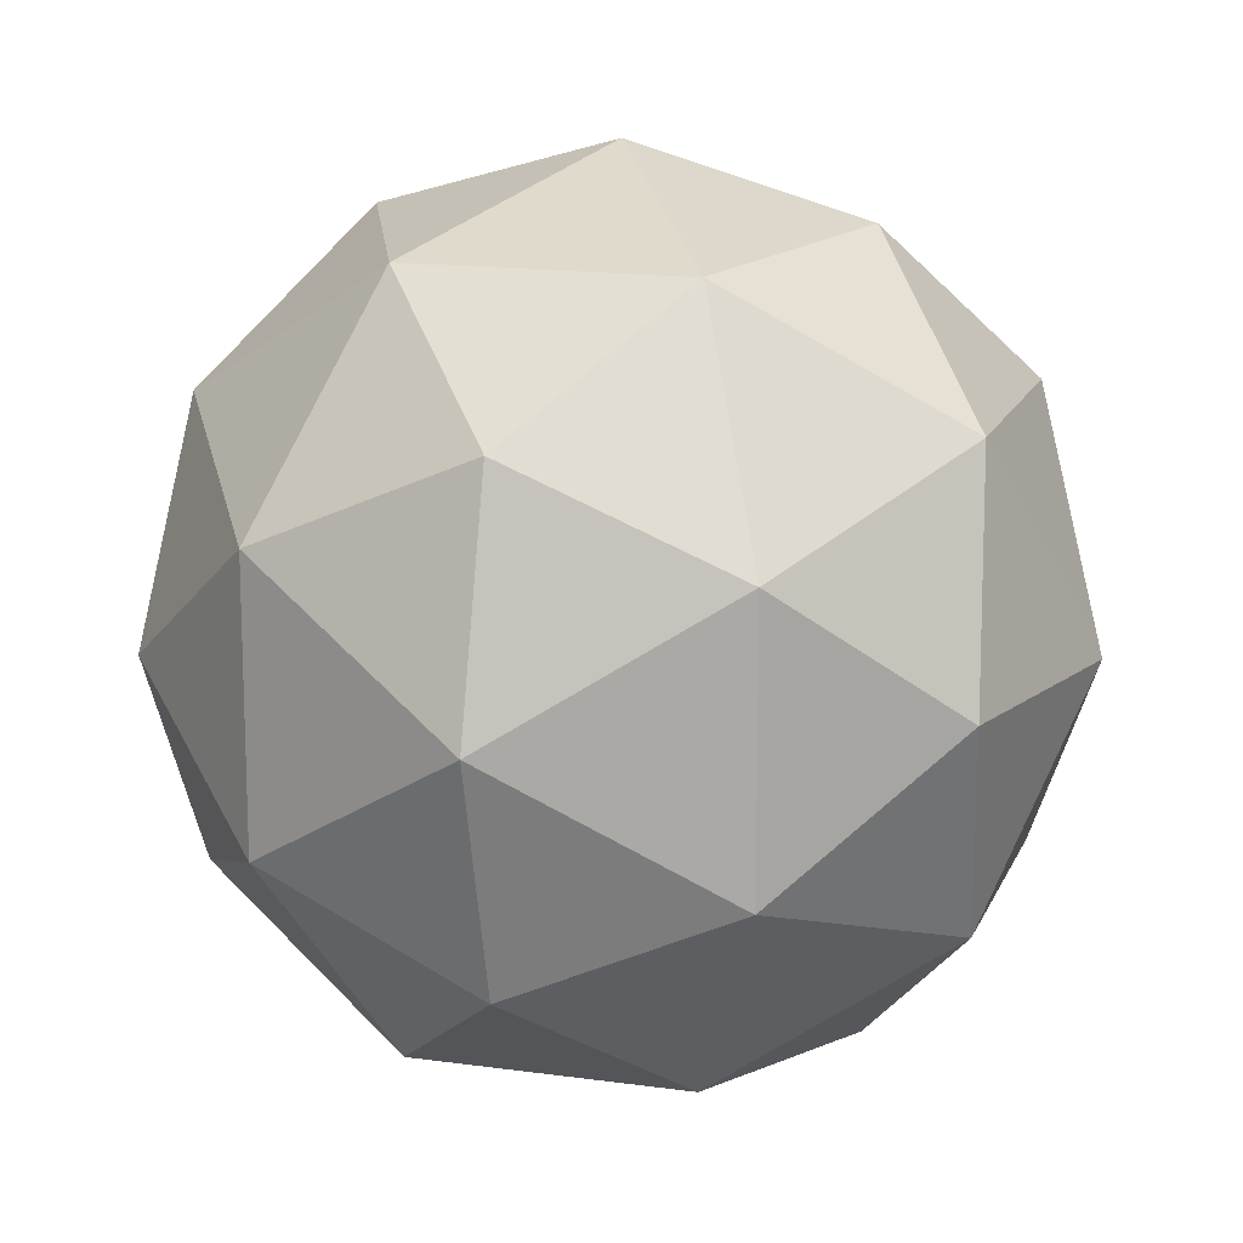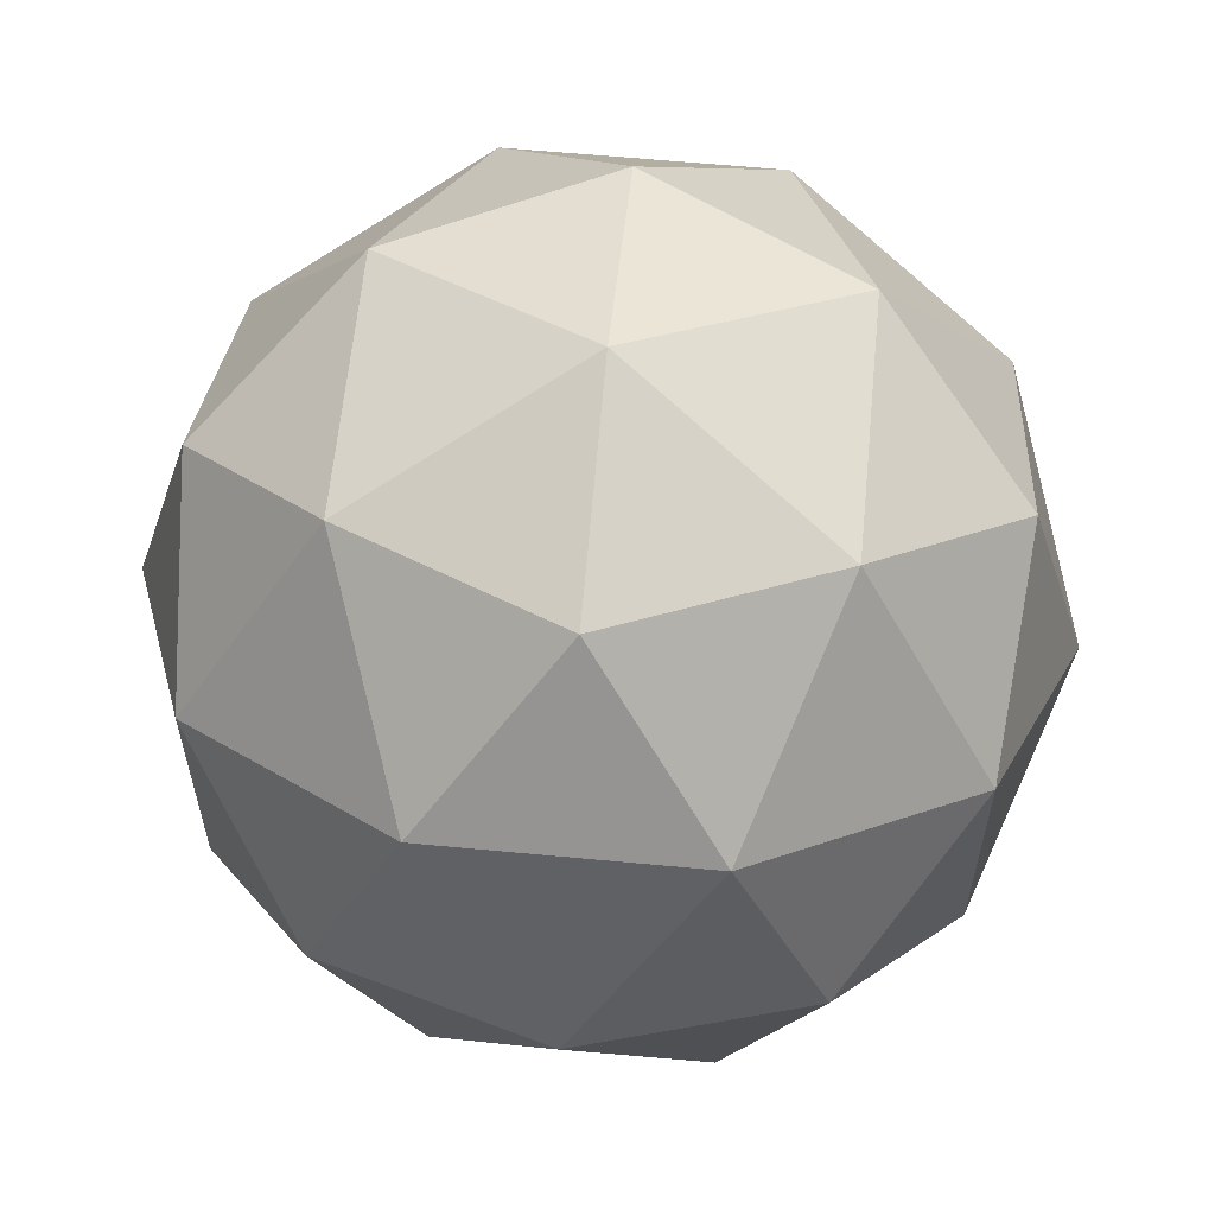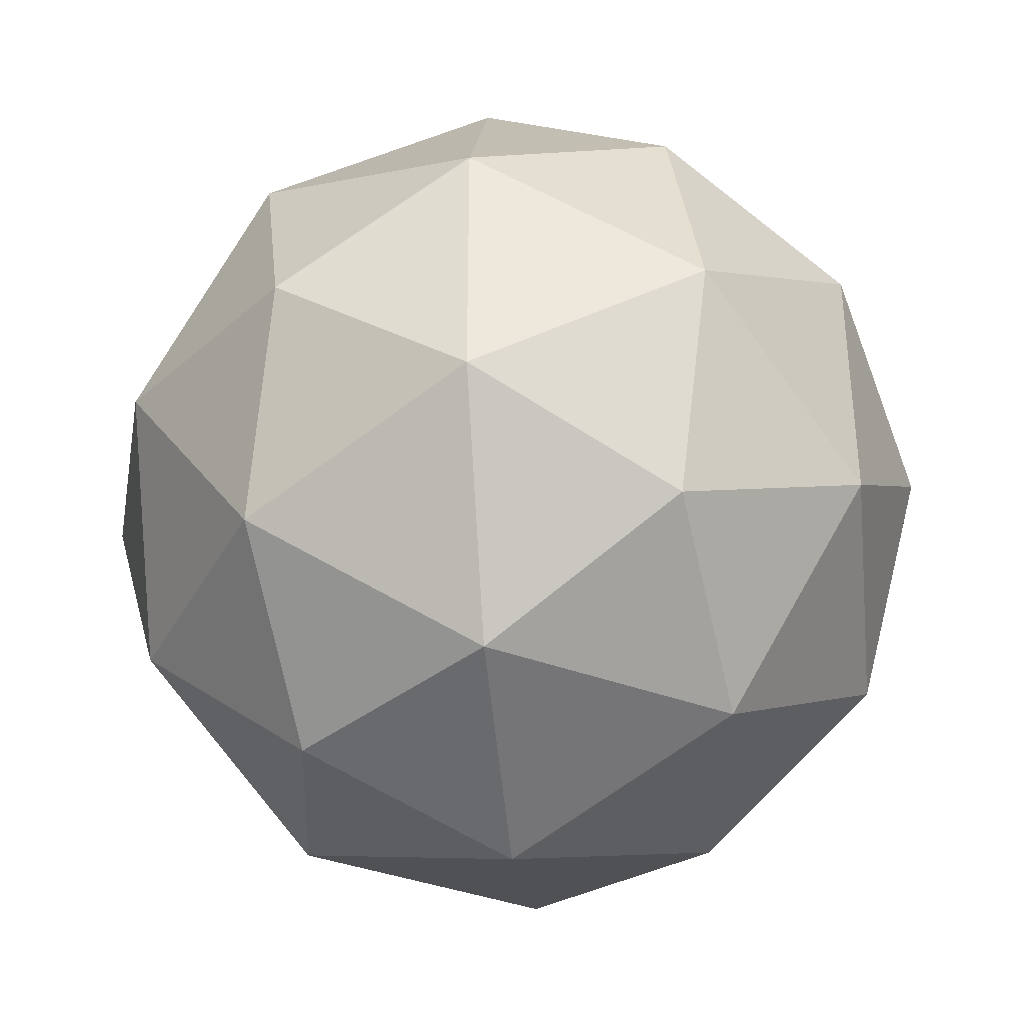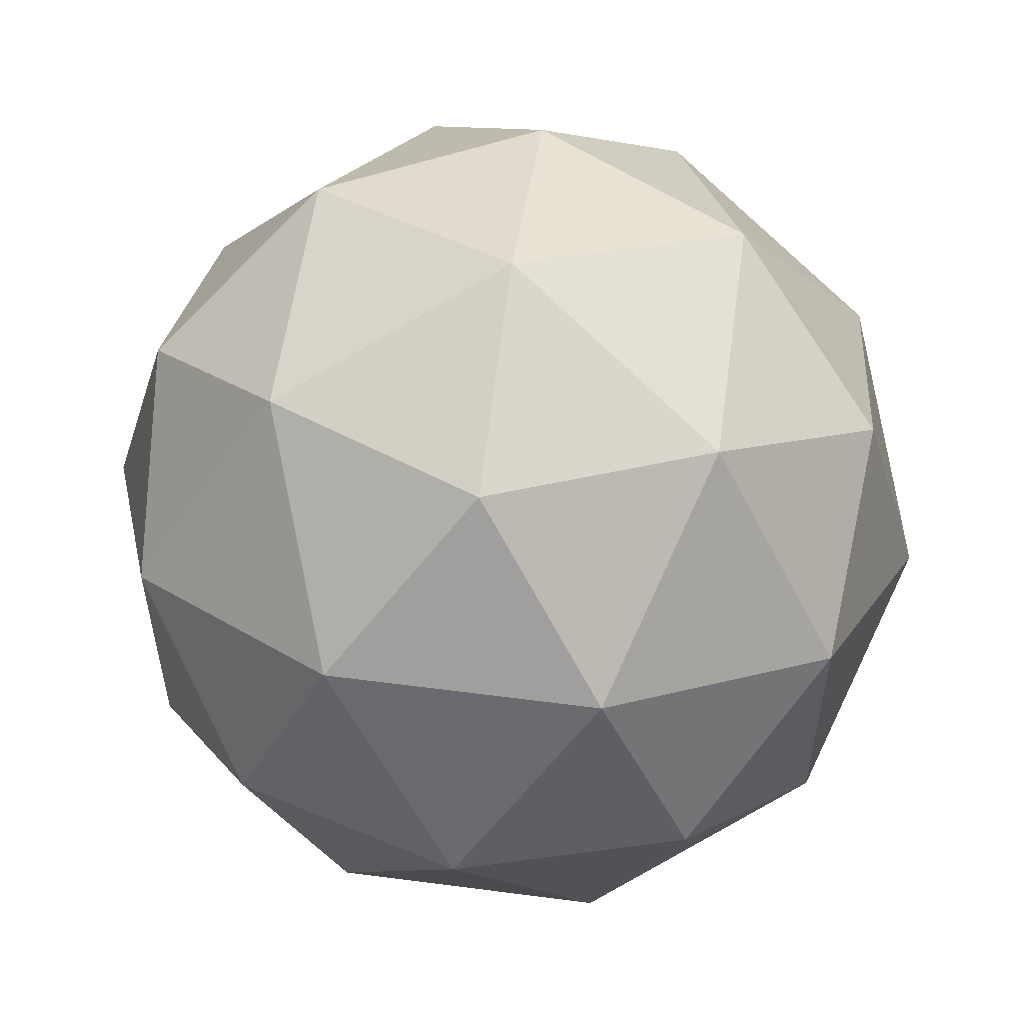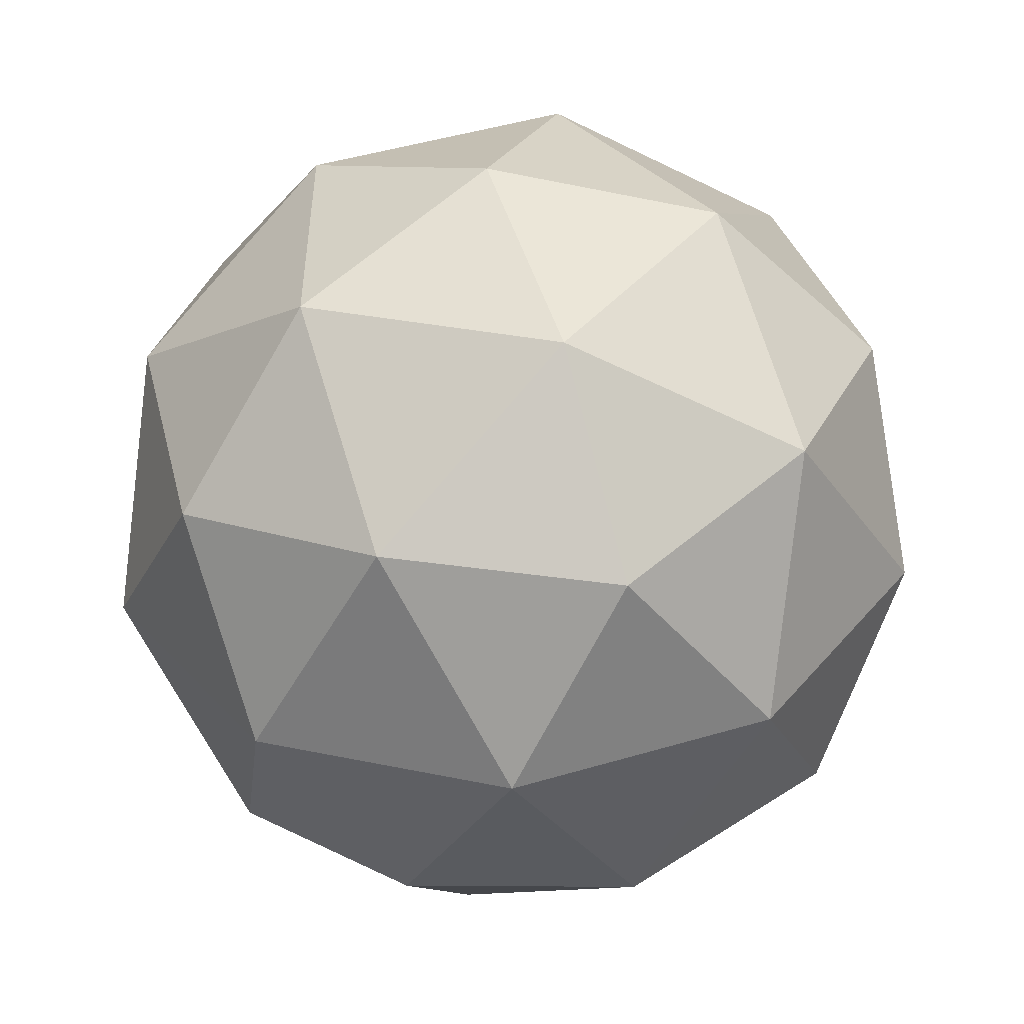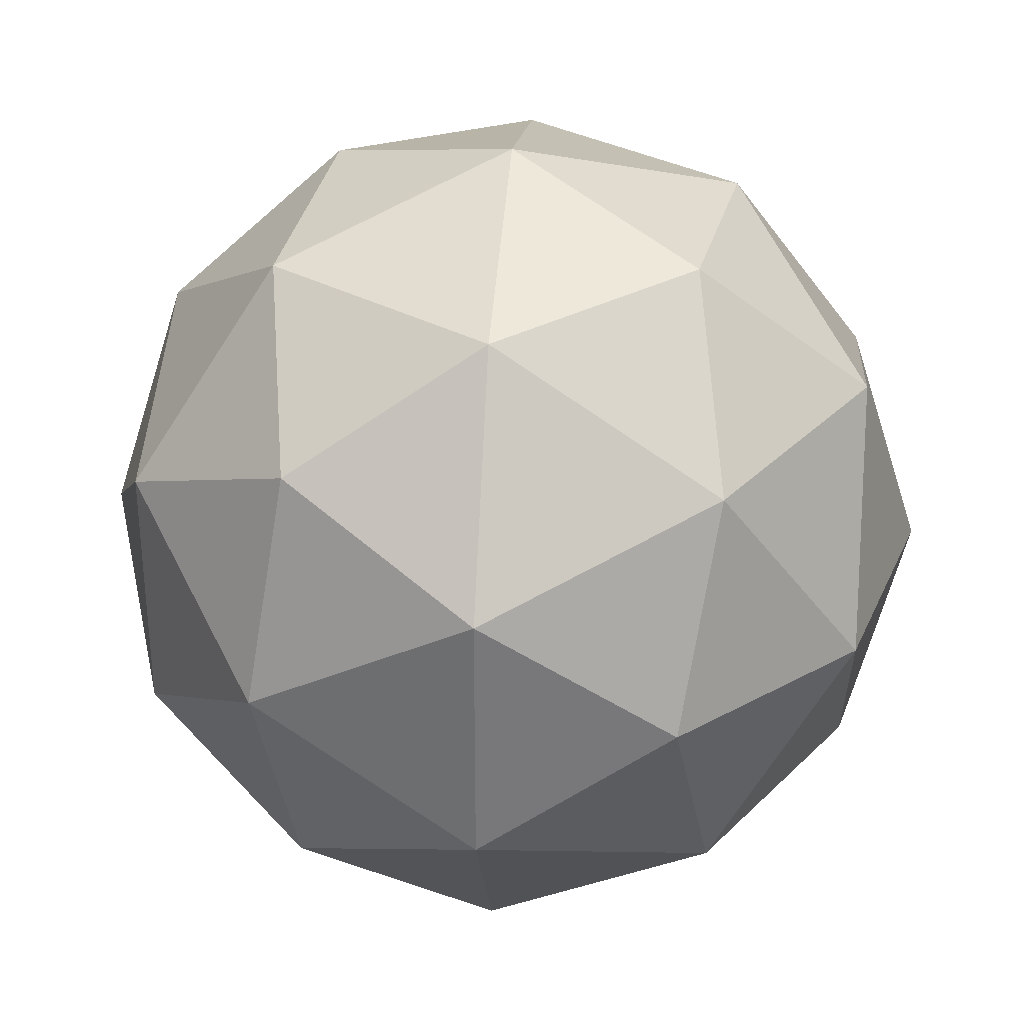
<metadata>
{"format":"obj","ext":"obj","renderer":"f3d","projection":"perspective","resolution":1024,"background":"white","views":[{"elev":15.0,"azim":-73.2,"up":"+Z"},{"elev":61.2,"azim":95.5,"up":"+Y"},{"elev":-37.2,"azim":154.2,"up":"+Y"},{"elev":56.7,"azim":7.8,"up":"+Z"},{"elev":-52.0,"azim":61.6,"up":"+Y"},{"elev":32.7,"azim":36.7,"up":"+Y"}]}
</metadata>
<code>
o MiddleIcosphere
g Icosphere
v 0.261 0.429 0.009
v 0.4026 0.2537 0.1635
v 0.1526 0.4082 0.259
v 0.4026 0.2537 0.1635
v 0.4235 0.003675 0.2719
v 0.2481 0.1582 0.4135
v 0.4026 0.2537 0.1635
v 0.2481 0.1582 0.4135
v 0.1526 0.4082 0.259
v 0.1526 0.4082 0.259
v 0.2481 0.1582 0.4135
v -0.001866 0.2665 0.4343
v 0.261 0.429 0.009
v 0.1526 0.4082 0.259
v -0.001866 0.5037 0.009
v 0.1526 0.4082 0.259
v -0.001866 0.2665 0.4343
v -0.1564 0.4082 0.259
v 0.1526 0.4082 0.259
v -0.1564 0.4082 0.259
v -0.001866 0.5037 0.009
v -0.001866 0.5037 0.009
v -0.1564 0.4082 0.259
v -0.2647 0.429 0.009
v 0.261 0.429 0.009
v -0.001866 0.5037 0.009
v 0.1526 0.4082 -0.241
v -0.001866 0.5037 0.009
v -0.2647 0.429 0.009
v -0.1564 0.4082 -0.241
v -0.001866 0.5037 0.009
v -0.1564 0.4082 -0.241
v 0.1526 0.4082 -0.241
v 0.1526 0.4082 -0.241
v -0.1564 0.4082 -0.241
v -0.001866 0.2665 -0.4163
v 0.261 0.429 0.009
v 0.1526 0.4082 -0.241
v 0.4026 0.2537 -0.1455
v 0.1526 0.4082 -0.241
v -0.001866 0.2665 -0.4163
v 0.2481 0.1582 -0.3955
v 0.1526 0.4082 -0.241
v 0.2481 0.1582 -0.3955
v 0.4026 0.2537 -0.1455
v 0.4026 0.2537 -0.1455
v 0.2481 0.1582 -0.3955
v 0.4235 0.003675 -0.2539
v 0.261 0.429 0.009
v 0.4026 0.2537 -0.1455
v 0.4026 0.2537 0.1635
v 0.4026 0.2537 -0.1455
v 0.4235 0.003675 -0.2539
v 0.4981 0.003675 0.009
v 0.4026 0.2537 -0.1455
v 0.4981 0.003675 0.009
v 0.4026 0.2537 0.1635
v 0.4026 0.2537 0.1635
v 0.4981 0.003675 0.009
v 0.4235 0.003675 0.2719
v -0.2647 0.429 0.009
v -0.1564 0.4082 0.259
v -0.4064 0.2537 0.1635
v -0.1564 0.4082 0.259
v -0.001866 0.2665 0.4343
v -0.2519 0.1582 0.4135
v -0.1564 0.4082 0.259
v -0.2519 0.1582 0.4135
v -0.4064 0.2537 0.1635
v -0.4064 0.2537 0.1635
v -0.2519 0.1582 0.4135
v -0.4272 0.003675 0.2719
v -0.001866 0.2665 0.4343
v 0.2481 0.1582 0.4135
v -0.001866 0.003675 0.509
v 0.2481 0.1582 0.4135
v 0.4235 0.003675 0.2719
v 0.2481 -0.1508 0.4135
v 0.2481 0.1582 0.4135
v 0.2481 -0.1508 0.4135
v -0.001866 0.003675 0.509
v -0.001866 0.003675 0.509
v 0.2481 -0.1508 0.4135
v -0.001866 -0.2592 0.4343
v 0.4235 0.003675 0.2719
v 0.4981 0.003675 0.009
v 0.4026 -0.2463 0.1635
v 0.4981 0.003675 0.009
v 0.4235 0.003675 -0.2539
v 0.4026 -0.2463 -0.1455
v 0.4981 0.003675 0.009
v 0.4026 -0.2463 -0.1455
v 0.4026 -0.2463 0.1635
v 0.4026 -0.2463 0.1635
v 0.4026 -0.2463 -0.1455
v 0.261 -0.4217 0.009
v 0.4235 0.003675 -0.2539
v 0.2481 0.1582 -0.3955
v 0.2481 -0.1508 -0.3955
v 0.2481 0.1582 -0.3955
v -0.001866 0.2665 -0.4163
v -0.001866 0.003675 -0.491
v 0.2481 0.1582 -0.3955
v -0.001866 0.003675 -0.491
v 0.2481 -0.1508 -0.3955
v 0.2481 -0.1508 -0.3955
v -0.001866 0.003675 -0.491
v -0.001866 -0.2592 -0.4163
v -0.001866 0.2665 -0.4163
v -0.1564 0.4082 -0.241
v -0.2519 0.1582 -0.3955
v -0.1564 0.4082 -0.241
v -0.2647 0.429 0.009
v -0.4064 0.2537 -0.1455
v -0.1564 0.4082 -0.241
v -0.4064 0.2537 -0.1455
v -0.2519 0.1582 -0.3955
v -0.2519 0.1582 -0.3955
v -0.4064 0.2537 -0.1455
v -0.4272 0.003675 -0.2539
v -0.2647 -0.4217 0.009
v -0.4064 -0.2463 0.1635
v -0.1564 -0.4008 0.259
v -0.4064 -0.2463 0.1635
v -0.4272 0.003675 0.2719
v -0.2519 -0.1508 0.4135
v -0.4064 -0.2463 0.1635
v -0.2519 -0.1508 0.4135
v -0.1564 -0.4008 0.259
v -0.1564 -0.4008 0.259
v -0.2519 -0.1508 0.4135
v -0.001866 -0.2592 0.4343
v -0.2647 -0.4217 0.009
v -0.1564 -0.4008 0.259
v -0.001866 -0.4963 0.009
v -0.1564 -0.4008 0.259
v -0.001866 -0.2592 0.4343
v 0.1526 -0.4008 0.259
v -0.1564 -0.4008 0.259
v 0.1526 -0.4008 0.259
v -0.001866 -0.4963 0.009
v -0.001866 -0.4963 0.009
v 0.1526 -0.4008 0.259
v 0.261 -0.4217 0.009
v -0.2647 -0.4217 0.009
v -0.001866 -0.4963 0.009
v -0.1564 -0.4008 -0.241
v -0.001866 -0.4963 0.009
v 0.261 -0.4217 0.009
v 0.1526 -0.4008 -0.241
v -0.001866 -0.4963 0.009
v 0.1526 -0.4008 -0.241
v -0.1564 -0.4008 -0.241
v -0.1564 -0.4008 -0.241
v 0.1526 -0.4008 -0.241
v -0.001866 -0.2592 -0.4163
v -0.2647 -0.4217 0.009
v -0.1564 -0.4008 -0.241
v -0.4064 -0.2463 -0.1455
v -0.1564 -0.4008 -0.241
v -0.001866 -0.2592 -0.4163
v -0.2519 -0.1508 -0.3955
v -0.1564 -0.4008 -0.241
v -0.2519 -0.1508 -0.3955
v -0.4064 -0.2463 -0.1455
v -0.4064 -0.2463 -0.1455
v -0.2519 -0.1508 -0.3955
v -0.4272 0.003675 -0.2539
v -0.2647 -0.4217 0.009
v -0.4064 -0.2463 -0.1455
v -0.4064 -0.2463 0.1635
v -0.4064 -0.2463 -0.1455
v -0.4272 0.003675 -0.2539
v -0.5019 0.003675 0.009
v -0.4064 -0.2463 -0.1455
v -0.5019 0.003675 0.009
v -0.4064 -0.2463 0.1635
v -0.4064 -0.2463 0.1635
v -0.5019 0.003675 0.009
v -0.4272 0.003675 0.2719
v -0.001866 -0.2592 0.4343
v -0.2519 -0.1508 0.4135
v -0.001866 0.003675 0.509
v -0.2519 -0.1508 0.4135
v -0.4272 0.003675 0.2719
v -0.2519 0.1582 0.4135
v -0.2519 -0.1508 0.4135
v -0.2519 0.1582 0.4135
v -0.001866 0.003675 0.509
v -0.001866 0.003675 0.509
v -0.2519 0.1582 0.4135
v -0.001866 0.2665 0.4343
v 0.261 -0.4217 0.009
v 0.1526 -0.4008 0.259
v 0.4026 -0.2463 0.1635
v 0.1526 -0.4008 0.259
v -0.001866 -0.2592 0.4343
v 0.2481 -0.1508 0.4135
v 0.1526 -0.4008 0.259
v 0.2481 -0.1508 0.4135
v 0.4026 -0.2463 0.1635
v 0.4026 -0.2463 0.1635
v 0.2481 -0.1508 0.4135
v 0.4235 0.003675 0.2719
v -0.001866 -0.2592 -0.4163
v 0.1526 -0.4008 -0.241
v 0.2481 -0.1508 -0.3955
v 0.1526 -0.4008 -0.241
v 0.261 -0.4217 0.009
v 0.4026 -0.2463 -0.1455
v 0.1526 -0.4008 -0.241
v 0.4026 -0.2463 -0.1455
v 0.2481 -0.1508 -0.3955
v 0.2481 -0.1508 -0.3955
v 0.4026 -0.2463 -0.1455
v 0.4235 0.003675 -0.2539
v -0.4272 0.003675 -0.2539
v -0.2519 -0.1508 -0.3955
v -0.2519 0.1582 -0.3955
v -0.2519 -0.1508 -0.3955
v -0.001866 -0.2592 -0.4163
v -0.001866 0.003675 -0.491
v -0.2519 -0.1508 -0.3955
v -0.001866 0.003675 -0.491
v -0.2519 0.1582 -0.3955
v -0.2519 0.1582 -0.3955
v -0.001866 0.003675 -0.491
v -0.001866 0.2665 -0.4163
v -0.4272 0.003675 0.2719
v -0.5019 0.003675 0.009
v -0.4064 0.2537 0.1635
v -0.5019 0.003675 0.009
v -0.4272 0.003675 -0.2539
v -0.4064 0.2537 -0.1455
v -0.5019 0.003675 0.009
v -0.4064 0.2537 -0.1455
v -0.4064 0.2537 0.1635
v -0.4064 0.2537 0.1635
v -0.4064 0.2537 -0.1455
v -0.2647 0.429 0.009
g Icosphere
f 3 2 1
f 6 5 4
f 9 8 7
f 12 11 10
f 15 14 13
f 18 17 16
f 21 20 19
f 24 23 22
f 27 26 25
f 30 29 28
f 33 32 31
f 36 35 34
f 39 38 37
f 42 41 40
f 45 44 43
f 48 47 46
f 51 50 49
f 54 53 52
f 57 56 55
f 60 59 58
f 63 62 61
f 66 65 64
f 69 68 67
f 72 71 70
f 75 74 73
f 78 77 76
f 81 80 79
f 84 83 82
f 87 86 85
f 90 89 88
f 93 92 91
f 96 95 94
f 99 98 97
f 102 101 100
f 105 104 103
f 108 107 106
f 111 110 109
f 114 113 112
f 117 116 115
f 120 119 118
f 123 122 121
f 126 125 124
f 129 128 127
f 132 131 130
f 135 134 133
f 138 137 136
f 141 140 139
f 144 143 142
f 147 146 145
f 150 149 148
f 153 152 151
f 156 155 154
f 159 158 157
f 162 161 160
f 165 164 163
f 168 167 166
f 171 170 169
f 174 173 172
f 177 176 175
f 180 179 178
f 183 182 181
f 186 185 184
f 189 188 187
f 192 191 190
f 195 194 193
f 198 197 196
f 201 200 199
f 204 203 202
f 207 206 205
f 210 209 208
f 213 212 211
f 216 215 214
f 219 218 217
f 222 221 220
f 225 224 223
f 228 227 226
f 231 230 229
f 234 233 232
f 237 236 235
f 240 239 238

</code>
